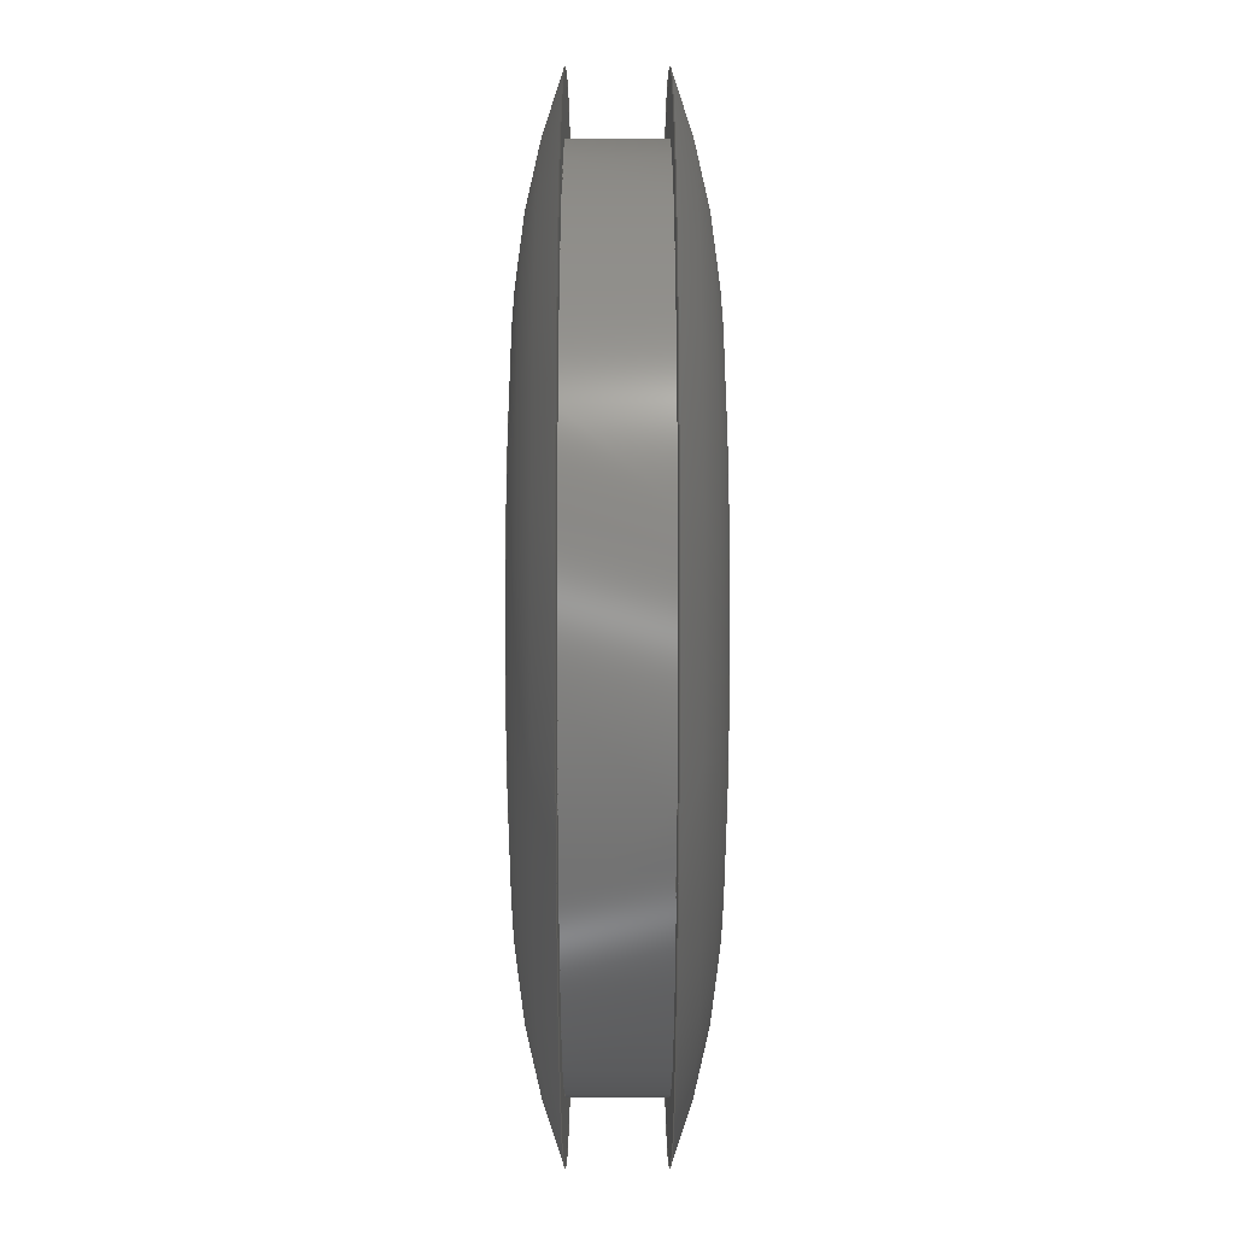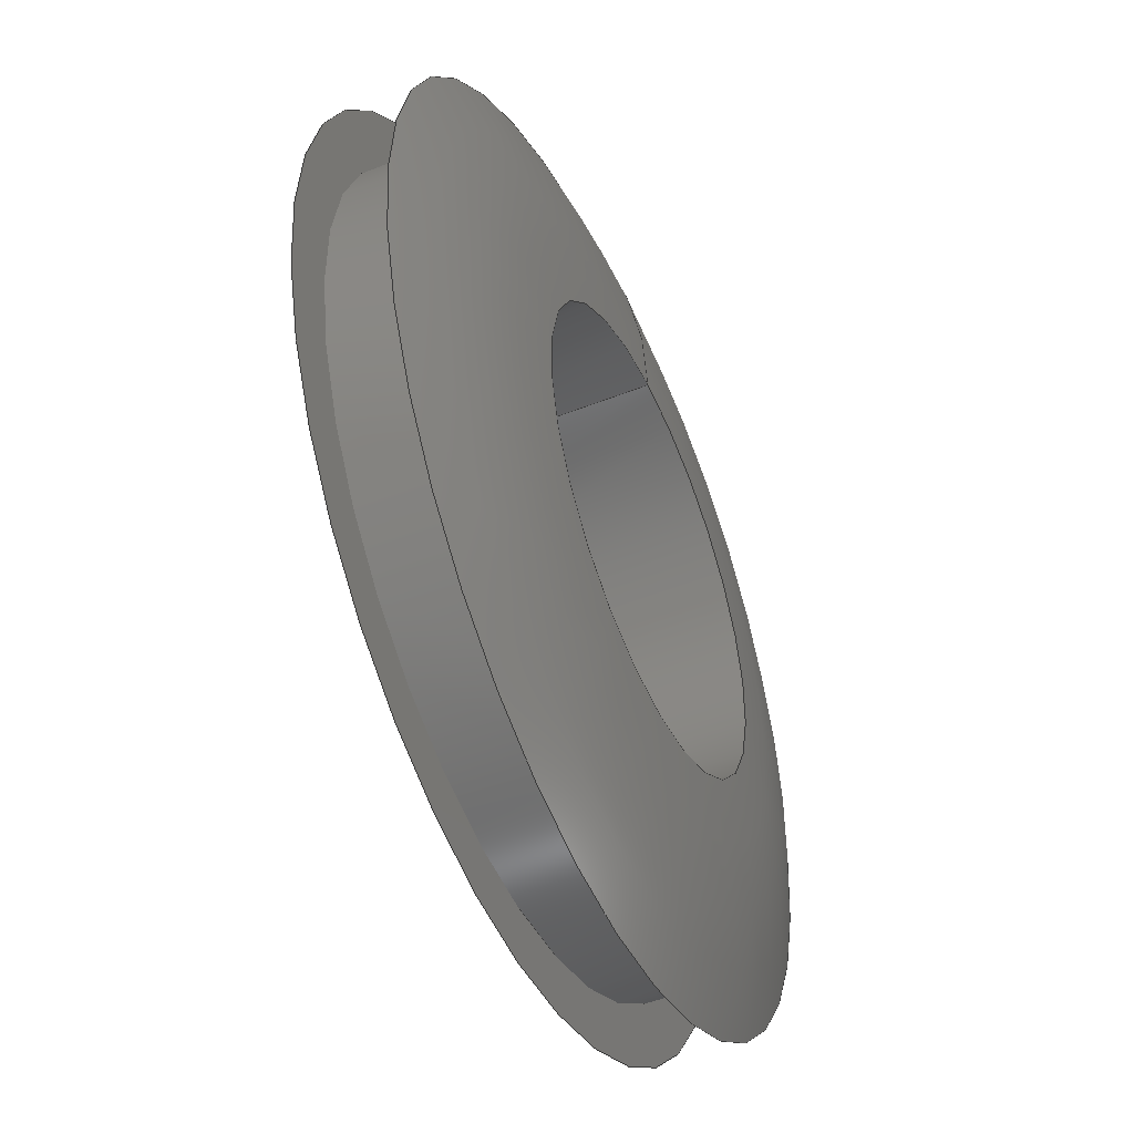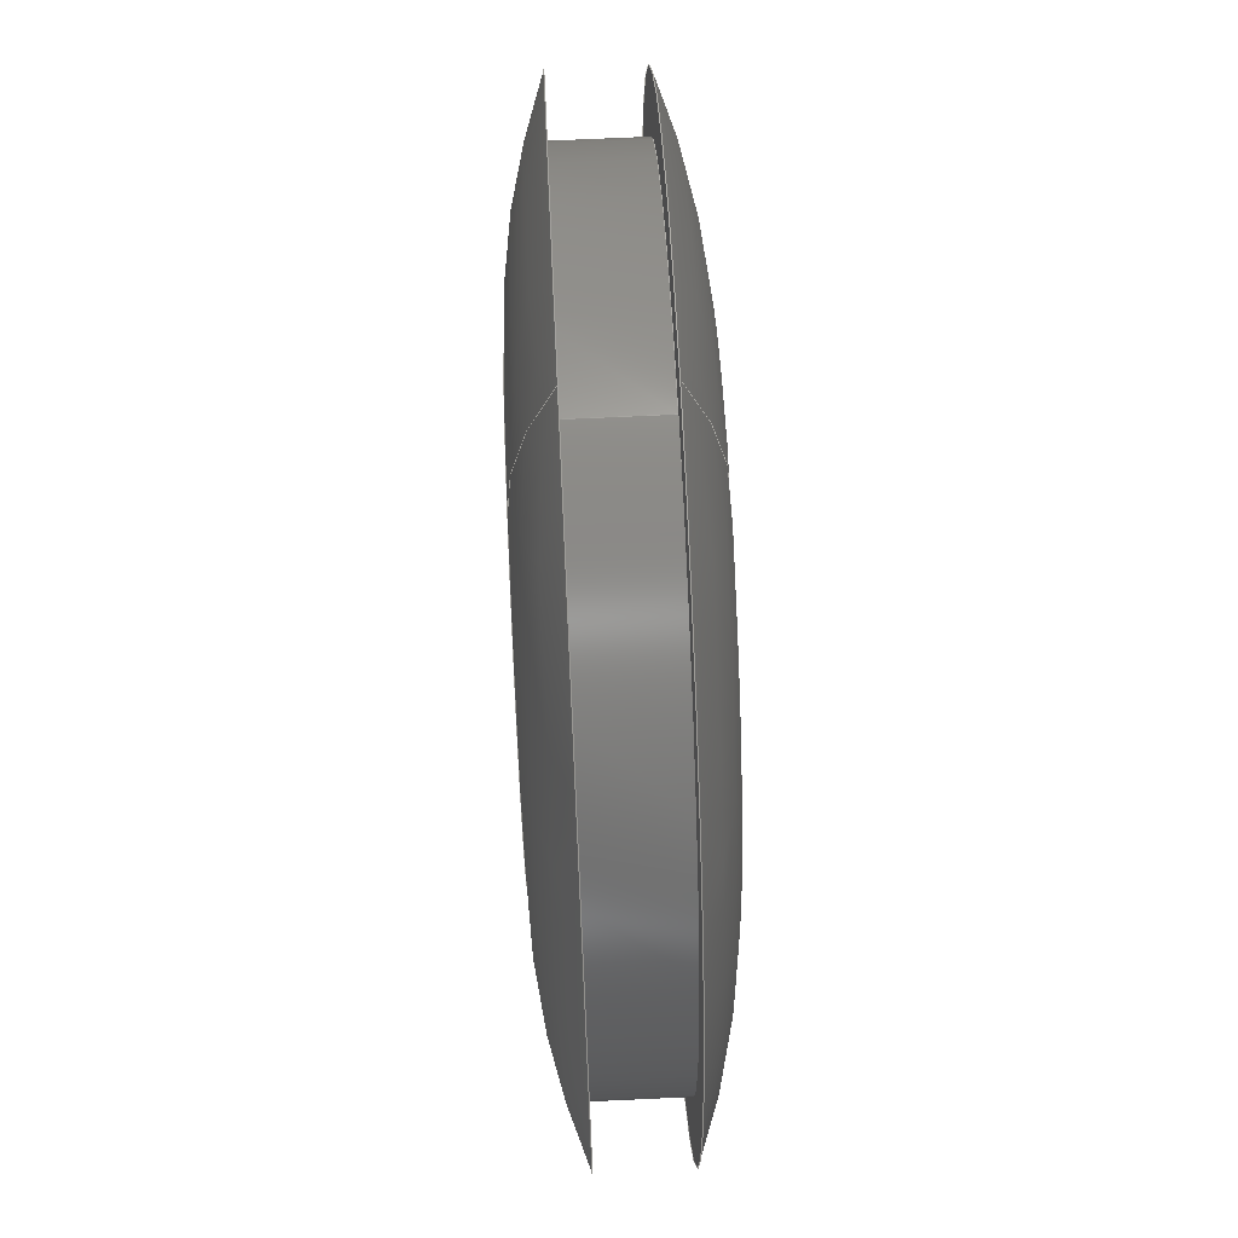
<metadata>
{"format":"step","ext":"stp","renderer":"f3d","projection":"perspective","resolution":1024,"background":"white","views":[{"elev":-27.5,"azim":90.0,"up":"+Z"},{"elev":-48.6,"azim":-66.2,"up":"+Z"},{"elev":68.8,"azim":87.3,"up":"+Z"}]}
</metadata>
<code>
ISO-10303-21;
DATA;
#1=MECHANICAL_DESIGN_GEOMETRIC_PRESENTATION_REPRESENTATION('',(#4),#274);
#2=SHAPE_REPRESENTATION_RELATIONSHIP('SRR','None',#284,#3);
#3=ADVANCED_BREP_SHAPE_REPRESENTATION('',(#5),#273);
#4=STYLED_ITEM('',(#293),#5);
#5=MANIFOLD_SOLID_BREP('Body1',#112);
#6=(
BOUNDED_SURFACE()
B_SPLINE_SURFACE(2,2,((#200,#201,#202,#203,#204,#205,#206,#207,#208),(#209,
#210,#211,#212,#213,#214,#215,#216,#217),(#218,#219,#220,#221,#222,#223,
#224,#225,#226)),.UNSPECIFIED.,.F.,.T.,.F.)
B_SPLINE_SURFACE_WITH_KNOTS((3,3),(3,2,2,2,3),(1.2,1.571),
(-3.142,-1.571,0,1.571,3.142),
 .UNSPECIFIED.)
GEOMETRIC_REPRESENTATION_ITEM()
RATIONAL_B_SPLINE_SURFACE(((1,0.7071,1,0.7071,1,
0.7071,1,0.7071,1),(0.9829,0.695,
0.9829,0.695,0.9829,0.695,
0.9829,0.695,0.9829),(1,0.7071,
1,0.7071,1,0.7071,1,0.7071,1)))
REPRESENTATION_ITEM('')
SURFACE()
);
#7=(
BOUNDED_SURFACE()
B_SPLINE_SURFACE(2,2,((#238,#239,#240,#241,#242,#243,#244,#245,#246),(#247,
#248,#249,#250,#251,#252,#253,#254,#255),(#256,#257,#258,#259,#260,#261,
#262,#263,#264)),.UNSPECIFIED.,.F.,.T.,.F.)
B_SPLINE_SURFACE_WITH_KNOTS((3,3),(3,2,2,2,3),(-1.571,-1.2),
(-3.142,-1.571,0,1.571,3.142),
 .UNSPECIFIED.)
GEOMETRIC_REPRESENTATION_ITEM()
RATIONAL_B_SPLINE_SURFACE(((1,0.7071,1,0.7071,1,
0.7071,1,0.7071,1),(0.9829,0.695,
0.9829,0.695,0.9829,0.695,0.9829,
0.695,0.9829),(1,0.7071,1,0.7071,
1,0.7071,1,0.7071,1)))
REPRESENTATION_ITEM('')
SURFACE()
);
#8=FACE_BOUND('',#20,.T.);
#9=FACE_BOUND('',#25,.T.);
#10=PLANE('',#131);
#11=PLANE('',#143);
#12=FACE_OUTER_BOUND('',#18,.T.);
#13=FACE_OUTER_BOUND('',#19,.T.);
#14=FACE_OUTER_BOUND('',#21,.T.);
#15=FACE_OUTER_BOUND('',#22,.T.);
#16=FACE_OUTER_BOUND('',#23,.T.);
#17=FACE_OUTER_BOUND('',#24,.T.);
#18=EDGE_LOOP('',(#72,#73,#74,#75,#76,#77));
#19=EDGE_LOOP('',(#78,#79));
#20=EDGE_LOOP('',(#80,#81));
#21=EDGE_LOOP('',(#82,#83,#84,#85,#86,#87));
#22=EDGE_LOOP('',(#88,#89,#90,#91,#92,#93));
#23=EDGE_LOOP('',(#94,#95,#96,#97,#98,#99));
#24=EDGE_LOOP('',(#100,#101));
#25=EDGE_LOOP('',(#102,#103));
#26=LINE('',#191,#28);
#27=LINE('',#234,#29);
#28=VECTOR('',#152,0.4375);
#29=VECTOR('',#171,0.25);
#30=CIRCLE('',#127,0.4375);
#31=CIRCLE('',#128,0.4375);
#32=CIRCLE('',#129,0.4375);
#33=CIRCLE('',#130,0.4375);
#34=CIRCLE('',#132,0.5);
#35=CIRCLE('',#133,0.5);
#36=CIRCLE('',#134,0.25);
#37=CIRCLE('',#135,0.25);
#38=CIRCLE('',#136,0.6901);
#39=CIRCLE('',#138,0.25);
#40=CIRCLE('',#139,0.25);
#41=CIRCLE('',#140,0.5);
#42=CIRCLE('',#141,0.5);
#43=CIRCLE('',#142,0.6901);
#44=VERTEX_POINT('',#186);
#45=VERTEX_POINT('',#187);
#46=VERTEX_POINT('',#190);
#47=VERTEX_POINT('',#192);
#48=VERTEX_POINT('',#196);
#49=VERTEX_POINT('',#197);
#50=VERTEX_POINT('',#227);
#51=VERTEX_POINT('',#228);
#52=VERTEX_POINT('',#233);
#53=VERTEX_POINT('',#235);
#54=VERTEX_POINT('',#265);
#55=VERTEX_POINT('',#266);
#56=EDGE_CURVE('',#44,#45,#30,.T.);
#57=EDGE_CURVE('',#45,#44,#31,.T.);
#58=EDGE_CURVE('',#45,#46,#26,.T.);
#59=EDGE_CURVE('',#46,#47,#32,.T.);
#60=EDGE_CURVE('',#47,#46,#33,.T.);
#61=EDGE_CURVE('',#48,#49,#34,.T.);
#62=EDGE_CURVE('',#49,#48,#35,.T.);
#63=EDGE_CURVE('',#50,#51,#36,.T.);
#64=EDGE_CURVE('',#51,#50,#37,.T.);
#65=EDGE_CURVE('',#51,#49,#38,.T.);
#66=EDGE_CURVE('',#51,#52,#27,.T.);
#67=EDGE_CURVE('',#53,#52,#39,.T.);
#68=EDGE_CURVE('',#52,#53,#40,.T.);
#69=EDGE_CURVE('',#54,#55,#41,.T.);
#70=EDGE_CURVE('',#55,#54,#42,.T.);
#71=EDGE_CURVE('',#55,#52,#43,.T.);
#72=ORIENTED_EDGE('',*,*,#56,.F.);
#73=ORIENTED_EDGE('',*,*,#57,.F.);
#74=ORIENTED_EDGE('',*,*,#58,.T.);
#75=ORIENTED_EDGE('',*,*,#59,.T.);
#76=ORIENTED_EDGE('',*,*,#60,.T.);
#77=ORIENTED_EDGE('',*,*,#58,.F.);
#78=ORIENTED_EDGE('',*,*,#61,.F.);
#79=ORIENTED_EDGE('',*,*,#62,.F.);
#80=ORIENTED_EDGE('',*,*,#56,.T.);
#81=ORIENTED_EDGE('',*,*,#57,.T.);
#82=ORIENTED_EDGE('',*,*,#63,.F.);
#83=ORIENTED_EDGE('',*,*,#64,.F.);
#84=ORIENTED_EDGE('',*,*,#65,.T.);
#85=ORIENTED_EDGE('',*,*,#62,.T.);
#86=ORIENTED_EDGE('',*,*,#61,.T.);
#87=ORIENTED_EDGE('',*,*,#65,.F.);
#88=ORIENTED_EDGE('',*,*,#63,.T.);
#89=ORIENTED_EDGE('',*,*,#66,.T.);
#90=ORIENTED_EDGE('',*,*,#67,.F.);
#91=ORIENTED_EDGE('',*,*,#68,.F.);
#92=ORIENTED_EDGE('',*,*,#66,.F.);
#93=ORIENTED_EDGE('',*,*,#64,.T.);
#94=ORIENTED_EDGE('',*,*,#69,.F.);
#95=ORIENTED_EDGE('',*,*,#70,.F.);
#96=ORIENTED_EDGE('',*,*,#71,.T.);
#97=ORIENTED_EDGE('',*,*,#68,.T.);
#98=ORIENTED_EDGE('',*,*,#67,.T.);
#99=ORIENTED_EDGE('',*,*,#71,.F.);
#100=ORIENTED_EDGE('',*,*,#69,.T.);
#101=ORIENTED_EDGE('',*,*,#70,.T.);
#102=ORIENTED_EDGE('',*,*,#60,.F.);
#103=ORIENTED_EDGE('',*,*,#59,.F.);
#104=CYLINDRICAL_SURFACE('',#126,0.4375);
#105=CYLINDRICAL_SURFACE('',#137,0.25);
#106=ADVANCED_FACE('',(#12),#104,.T.);
#107=ADVANCED_FACE('',(#13,#8),#10,.T.);
#108=ADVANCED_FACE('',(#14),#6,.F.);
#109=ADVANCED_FACE('',(#15),#105,.F.);
#110=ADVANCED_FACE('',(#16),#7,.F.);
#111=ADVANCED_FACE('',(#17,#9),#11,.T.);
#112=CLOSED_SHELL('',(#106,#107,#108,#109,#110,#111));
#113=DERIVED_UNIT_ELEMENT(#115,1);
#114=DERIVED_UNIT_ELEMENT(#278,3);
#115=(
MASS_UNIT()
NAMED_UNIT(*)
SI_UNIT(.KILO.,.GRAM.)
);
#116=DERIVED_UNIT((#113,#114));
#117=MEASURE_REPRESENTATION_ITEM('density measure',
POSITIVE_RATIO_MEASURE(7850),#116);
#118=PROPERTY_DEFINITION_REPRESENTATION(#123,#120);
#119=PROPERTY_DEFINITION_REPRESENTATION(#124,#121);
#120=REPRESENTATION('material name',(#122),#273);
#121=REPRESENTATION('density',(#117),#273);
#122=DESCRIPTIVE_REPRESENTATION_ITEM('Steel','Steel');
#123=PROPERTY_DEFINITION('material property','material name',#286);
#124=PROPERTY_DEFINITION('material property','density of part',#286);
#125=AXIS2_PLACEMENT_3D('placement',#184,#144,#145);
#126=AXIS2_PLACEMENT_3D('',#185,#146,#147);
#127=AXIS2_PLACEMENT_3D('',#188,#148,#149);
#128=AXIS2_PLACEMENT_3D('',#189,#150,#151);
#129=AXIS2_PLACEMENT_3D('',#193,#153,#154);
#130=AXIS2_PLACEMENT_3D('',#194,#155,#156);
#131=AXIS2_PLACEMENT_3D('',#195,#157,#158);
#132=AXIS2_PLACEMENT_3D('',#198,#159,#160);
#133=AXIS2_PLACEMENT_3D('',#199,#161,#162);
#134=AXIS2_PLACEMENT_3D('',#229,#163,#164);
#135=AXIS2_PLACEMENT_3D('',#230,#165,#166);
#136=AXIS2_PLACEMENT_3D('',#231,#167,#168);
#137=AXIS2_PLACEMENT_3D('',#232,#169,#170);
#138=AXIS2_PLACEMENT_3D('',#236,#172,#173);
#139=AXIS2_PLACEMENT_3D('',#237,#174,#175);
#140=AXIS2_PLACEMENT_3D('',#267,#176,#177);
#141=AXIS2_PLACEMENT_3D('',#268,#178,#179);
#142=AXIS2_PLACEMENT_3D('',#269,#180,#181);
#143=AXIS2_PLACEMENT_3D('',#270,#182,#183);
#144=DIRECTION('axis',(0,0,1));
#145=DIRECTION('refdir',(1,0,0));
#146=DIRECTION('center_axis',(0,-1,0));
#147=DIRECTION('ref_axis',(0,0,-1));
#148=DIRECTION('center_axis',(0,-1,0));
#149=DIRECTION('ref_axis',(1,0,0));
#150=DIRECTION('center_axis',(0,-1,0));
#151=DIRECTION('ref_axis',(1,0,0));
#152=DIRECTION('',(0,1,0));
#153=DIRECTION('center_axis',(0,-1,0));
#154=DIRECTION('ref_axis',(1,0,0));
#155=DIRECTION('center_axis',(0,-1,0));
#156=DIRECTION('ref_axis',(1,0,0));
#157=DIRECTION('center_axis',(0,1,0));
#158=DIRECTION('ref_axis',(0,0,1));
#159=DIRECTION('center_axis',(0,-1,0));
#160=DIRECTION('ref_axis',(1,0,0));
#161=DIRECTION('center_axis',(0,-1,0));
#162=DIRECTION('ref_axis',(1,0,0));
#163=DIRECTION('center_axis',(0,-1,0));
#164=DIRECTION('ref_axis',(1,0,0));
#165=DIRECTION('center_axis',(0,-1,0));
#166=DIRECTION('ref_axis',(1,0,0));
#167=DIRECTION('center_axis',(-1,0,-1.225e-16));
#168=DIRECTION('ref_axis',(-1.225e-16,0,1));
#169=DIRECTION('center_axis',(0,-1,0));
#170=DIRECTION('ref_axis',(0,0,-1));
#171=DIRECTION('',(0,1,0));
#172=DIRECTION('center_axis',(0,-1,0));
#173=DIRECTION('ref_axis',(1,0,0));
#174=DIRECTION('center_axis',(0,-1,0));
#175=DIRECTION('ref_axis',(1,0,0));
#176=DIRECTION('center_axis',(0,-1,0));
#177=DIRECTION('ref_axis',(1,0,0));
#178=DIRECTION('center_axis',(0,-1,0));
#179=DIRECTION('ref_axis',(1,0,0));
#180=DIRECTION('center_axis',(-1,0,-1.225e-16));
#181=DIRECTION('ref_axis',(-1.225e-16,0,1));
#182=DIRECTION('center_axis',(0,-1,0));
#183=DIRECTION('ref_axis',(0,0,-1));
#184=CARTESIAN_POINT('',(0,0,0));
#185=CARTESIAN_POINT('Origin',(0,9.922e-15,0));
#186=CARTESIAN_POINT('',(0,-0.04687,-0.4375));
#187=CARTESIAN_POINT('',(-5.358e-17,-0.04687,0.4375));
#188=CARTESIAN_POINT('Origin',(0,-0.04687,0));
#189=CARTESIAN_POINT('Origin',(0,-0.04687,0));
#190=CARTESIAN_POINT('',(-5.358e-17,0.04688,0.4375));
#191=CARTESIAN_POINT('',(-5.358e-17,9.922e-15,0.4375));
#192=CARTESIAN_POINT('',(0,0.04688,-0.4375));
#193=CARTESIAN_POINT('Origin',(0,0.04688,0));
#194=CARTESIAN_POINT('Origin',(0,0.04688,0));
#195=CARTESIAN_POINT('Origin',(0,-0.04687,-0.5));
#196=CARTESIAN_POINT('',(0,-0.04687,-0.5));
#197=CARTESIAN_POINT('',(-6.123e-17,-0.04687,0.5));
#198=CARTESIAN_POINT('Origin',(0,-0.04687,0));
#199=CARTESIAN_POINT('Origin',(0,-0.04687,0));
#200=CARTESIAN_POINT('Ctrl Pts',(0,-0.04687,0.5));
#201=CARTESIAN_POINT('Ctrl Pts',(-0.5,-0.04687,0.5));
#202=CARTESIAN_POINT('Ctrl Pts',(-0.5,-0.04687,0));
#203=CARTESIAN_POINT('Ctrl Pts',(-0.5,-0.04687,-0.5));
#204=CARTESIAN_POINT('Ctrl Pts',(0,-0.04687,-0.5));
#205=CARTESIAN_POINT('Ctrl Pts',(0.5,-0.04687,-0.5));
#206=CARTESIAN_POINT('Ctrl Pts',(0.5,-0.04687,0));
#207=CARTESIAN_POINT('Ctrl Pts',(0.5,-0.04687,0.5));
#208=CARTESIAN_POINT('Ctrl Pts',(0,-0.04687,0.5));
#209=CARTESIAN_POINT('Ctrl Pts',(0,-0.09375,0.3794));
#210=CARTESIAN_POINT('Ctrl Pts',(-0.3794,-0.09375,
0.3794));
#211=CARTESIAN_POINT('Ctrl Pts',(-0.3794,-0.09375,
0));
#212=CARTESIAN_POINT('Ctrl Pts',(-0.3794,-0.09375,
-0.3794));
#213=CARTESIAN_POINT('Ctrl Pts',(0,-0.09375,-0.3794));
#214=CARTESIAN_POINT('Ctrl Pts',(0.3794,-0.09375,
-0.3794));
#215=CARTESIAN_POINT('Ctrl Pts',(0.3794,-0.09375,
0));
#216=CARTESIAN_POINT('Ctrl Pts',(0.3794,-0.09375,
0.3794));
#217=CARTESIAN_POINT('Ctrl Pts',(0,-0.09375,0.3794));
#218=CARTESIAN_POINT('Ctrl Pts',(0,-0.09375,0.25));
#219=CARTESIAN_POINT('Ctrl Pts',(-0.25,-0.09375,0.25));
#220=CARTESIAN_POINT('Ctrl Pts',(-0.25,-0.09375,0));
#221=CARTESIAN_POINT('Ctrl Pts',(-0.25,-0.09375,-0.25));
#222=CARTESIAN_POINT('Ctrl Pts',(0,-0.09375,-0.25));
#223=CARTESIAN_POINT('Ctrl Pts',(0.25,-0.09375,-0.25));
#224=CARTESIAN_POINT('Ctrl Pts',(0.25,-0.09375,0));
#225=CARTESIAN_POINT('Ctrl Pts',(0.25,-0.09375,0.25));
#226=CARTESIAN_POINT('Ctrl Pts',(0,-0.09375,0.25));
#227=CARTESIAN_POINT('',(0,-0.09375,-0.25));
#228=CARTESIAN_POINT('',(-3.062e-17,-0.09375,0.25));
#229=CARTESIAN_POINT('Origin',(0,-0.09375,0));
#230=CARTESIAN_POINT('Origin',(0,-0.09375,0));
#231=CARTESIAN_POINT('Origin',(-3.062e-17,0.5964,
0.25));
#232=CARTESIAN_POINT('Origin',(0,-2.185e-17,0));
#233=CARTESIAN_POINT('',(-3.062e-17,0.09375,0.25));
#234=CARTESIAN_POINT('',(-3.062e-17,-2.185e-17,0.25));
#235=CARTESIAN_POINT('',(0,0.09375,-0.25));
#236=CARTESIAN_POINT('Origin',(0,0.09375,0));
#237=CARTESIAN_POINT('Origin',(0,0.09375,0));
#238=CARTESIAN_POINT('Ctrl Pts',(0,0.09375,0.25));
#239=CARTESIAN_POINT('Ctrl Pts',(-0.25,0.09375,0.25));
#240=CARTESIAN_POINT('Ctrl Pts',(-0.25,0.09375,0));
#241=CARTESIAN_POINT('Ctrl Pts',(-0.25,0.09375,-0.25));
#242=CARTESIAN_POINT('Ctrl Pts',(0,0.09375,-0.25));
#243=CARTESIAN_POINT('Ctrl Pts',(0.25,0.09375,-0.25));
#244=CARTESIAN_POINT('Ctrl Pts',(0.25,0.09375,0));
#245=CARTESIAN_POINT('Ctrl Pts',(0.25,0.09375,0.25));
#246=CARTESIAN_POINT('Ctrl Pts',(0,0.09375,0.25));
#247=CARTESIAN_POINT('Ctrl Pts',(0,0.09375,0.3794));
#248=CARTESIAN_POINT('Ctrl Pts',(-0.3794,0.09375,
0.3794));
#249=CARTESIAN_POINT('Ctrl Pts',(-0.3794,0.09375,0));
#250=CARTESIAN_POINT('Ctrl Pts',(-0.3794,0.09375,-0.3794));
#251=CARTESIAN_POINT('Ctrl Pts',(0,0.09375,-0.3794));
#252=CARTESIAN_POINT('Ctrl Pts',(0.3794,0.09375,-0.3794));
#253=CARTESIAN_POINT('Ctrl Pts',(0.3794,0.09375,0));
#254=CARTESIAN_POINT('Ctrl Pts',(0.3794,0.09375,0.3794));
#255=CARTESIAN_POINT('Ctrl Pts',(0,0.09375,0.3794));
#256=CARTESIAN_POINT('Ctrl Pts',(0,0.04688,0.5));
#257=CARTESIAN_POINT('Ctrl Pts',(-0.5,0.04688,
0.5));
#258=CARTESIAN_POINT('Ctrl Pts',(-0.5,0.04688,
0));
#259=CARTESIAN_POINT('Ctrl Pts',(-0.5,0.04688,
-0.5));
#260=CARTESIAN_POINT('Ctrl Pts',(0,0.04688,-0.5));
#261=CARTESIAN_POINT('Ctrl Pts',(0.5,0.04688,-0.5));
#262=CARTESIAN_POINT('Ctrl Pts',(0.5,0.04688,0));
#263=CARTESIAN_POINT('Ctrl Pts',(0.5,0.04688,0.5));
#264=CARTESIAN_POINT('Ctrl Pts',(0,0.04688,0.5));
#265=CARTESIAN_POINT('',(0,0.04688,-0.5));
#266=CARTESIAN_POINT('',(-6.123e-17,0.04688,0.5));
#267=CARTESIAN_POINT('Origin',(0,0.04688,0));
#268=CARTESIAN_POINT('Origin',(0,0.04688,0));
#269=CARTESIAN_POINT('Origin',(-3.062e-17,-0.5964,
0.25));
#270=CARTESIAN_POINT('Origin',(0,0.04688,-0.4375));
#271=UNCERTAINTY_MEASURE_WITH_UNIT(LENGTH_MEASURE(0.0003937),
#276,'DISTANCE_ACCURACY_VALUE',
'Maximum model space distance between geometric entities at asserted c
onnectivities');
#272=UNCERTAINTY_MEASURE_WITH_UNIT(LENGTH_MEASURE(0.0003937),
#276,'DISTANCE_ACCURACY_VALUE',
'Maximum model space distance between geometric entities at asserted c
onnectivities');
#273=(
GEOMETRIC_REPRESENTATION_CONTEXT(3)
GLOBAL_UNCERTAINTY_ASSIGNED_CONTEXT((#271))
GLOBAL_UNIT_ASSIGNED_CONTEXT((#276,#281,#280))
REPRESENTATION_CONTEXT('','3D')
);
#274=(
GEOMETRIC_REPRESENTATION_CONTEXT(3)
GLOBAL_UNCERTAINTY_ASSIGNED_CONTEXT((#272))
GLOBAL_UNIT_ASSIGNED_CONTEXT((#276,#281,#280))
REPRESENTATION_CONTEXT('','3D')
);
#275=DIMENSIONAL_EXPONENTS(1,0,0,0,0,0,0);
#276=(
CONVERSION_BASED_UNIT('inch',#279)
LENGTH_UNIT()
NAMED_UNIT(#275)
);
#277=(
LENGTH_UNIT()
NAMED_UNIT(*)
SI_UNIT(.MILLI.,.METRE.)
);
#278=(
LENGTH_UNIT()
NAMED_UNIT(*)
SI_UNIT($,.METRE.)
);
#279=LENGTH_MEASURE_WITH_UNIT(LENGTH_MEASURE(25.4),#277);
#280=(
NAMED_UNIT(*)
SI_UNIT($,.STERADIAN.)
SOLID_ANGLE_UNIT()
);
#281=(
NAMED_UNIT(*)
PLANE_ANGLE_UNIT()
SI_UNIT($,.RADIAN.)
);
#282=SHAPE_DEFINITION_REPRESENTATION(#283,#284);
#283=PRODUCT_DEFINITION_SHAPE('',$,#286);
#284=SHAPE_REPRESENTATION('',(#125),#273);
#285=PRODUCT_DEFINITION_CONTEXT('part definition',#290,'design');
#286=PRODUCT_DEFINITION('(Unsaved)','(Unsaved)',#287,#285);
#287=PRODUCT_DEFINITION_FORMATION('',$,#292);
#288=PRODUCT_RELATED_PRODUCT_CATEGORY('(Unsaved)','(Unsaved)',(#292));
#289=APPLICATION_PROTOCOL_DEFINITION('international standard',
'automotive_design',2009,#290);
#290=APPLICATION_CONTEXT(
'Core Data for Automotive Mechanical Design Process');
#291=PRODUCT_CONTEXT('part definition',#290,'mechanical');
#292=PRODUCT('(Unsaved)','(Unsaved)',$,(#291));
#293=PRESENTATION_STYLE_ASSIGNMENT((#294));
#294=SURFACE_STYLE_USAGE(.BOTH.,#295);
#295=SURFACE_SIDE_STYLE('',(#296));
#296=SURFACE_STYLE_FILL_AREA(#297);
#297=FILL_AREA_STYLE('Steel - Satin',(#298));
#298=FILL_AREA_STYLE_COLOUR('Steel - Satin',#299);
#299=COLOUR_RGB('Steel - Satin',0.6275,0.6275,0.6275);
ENDSEC;
END-ISO-10303-21;

</code>
